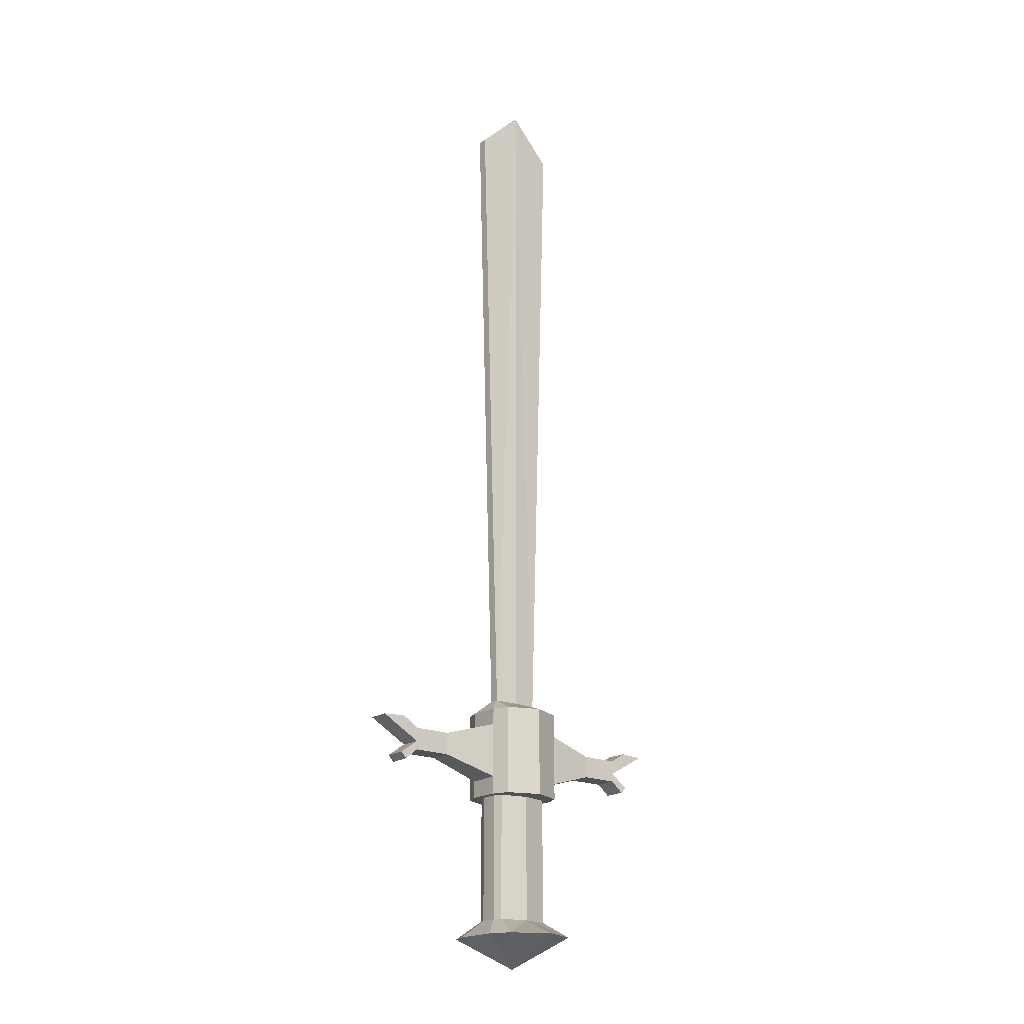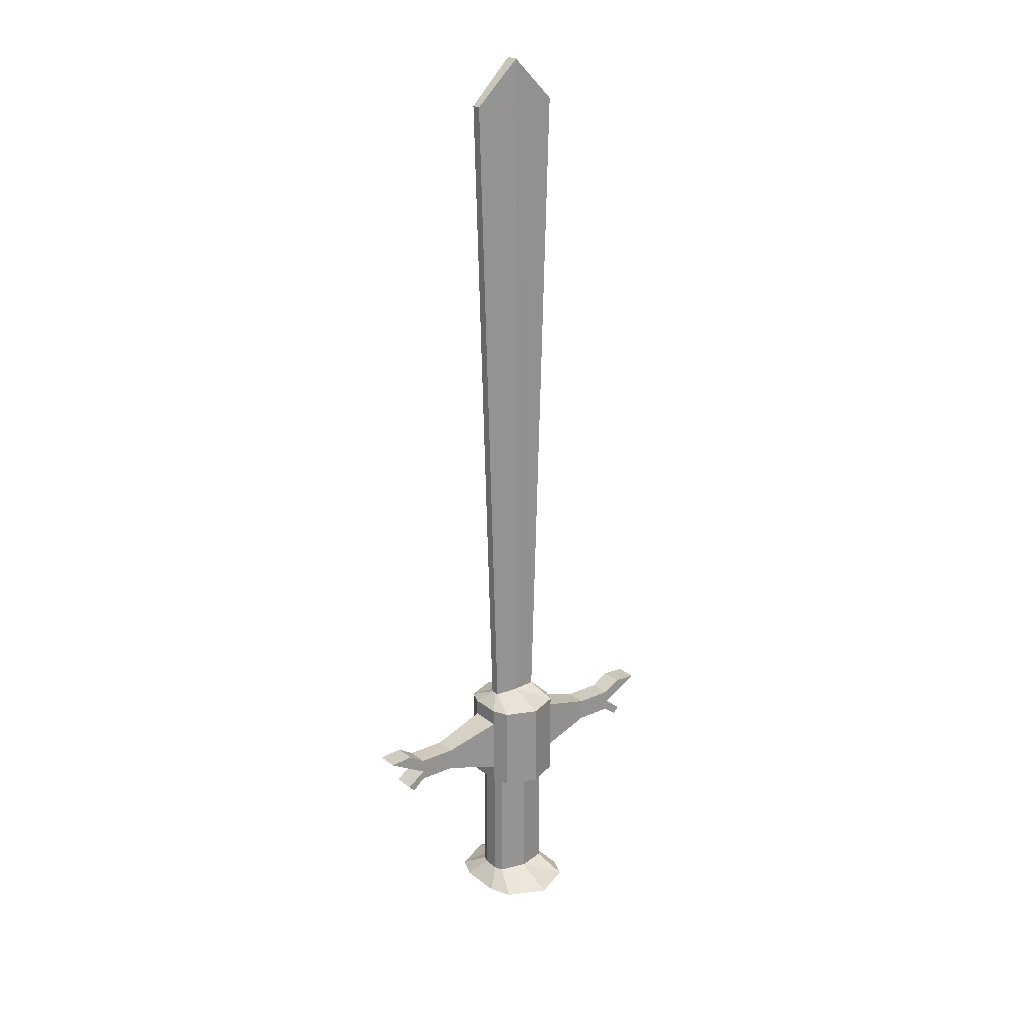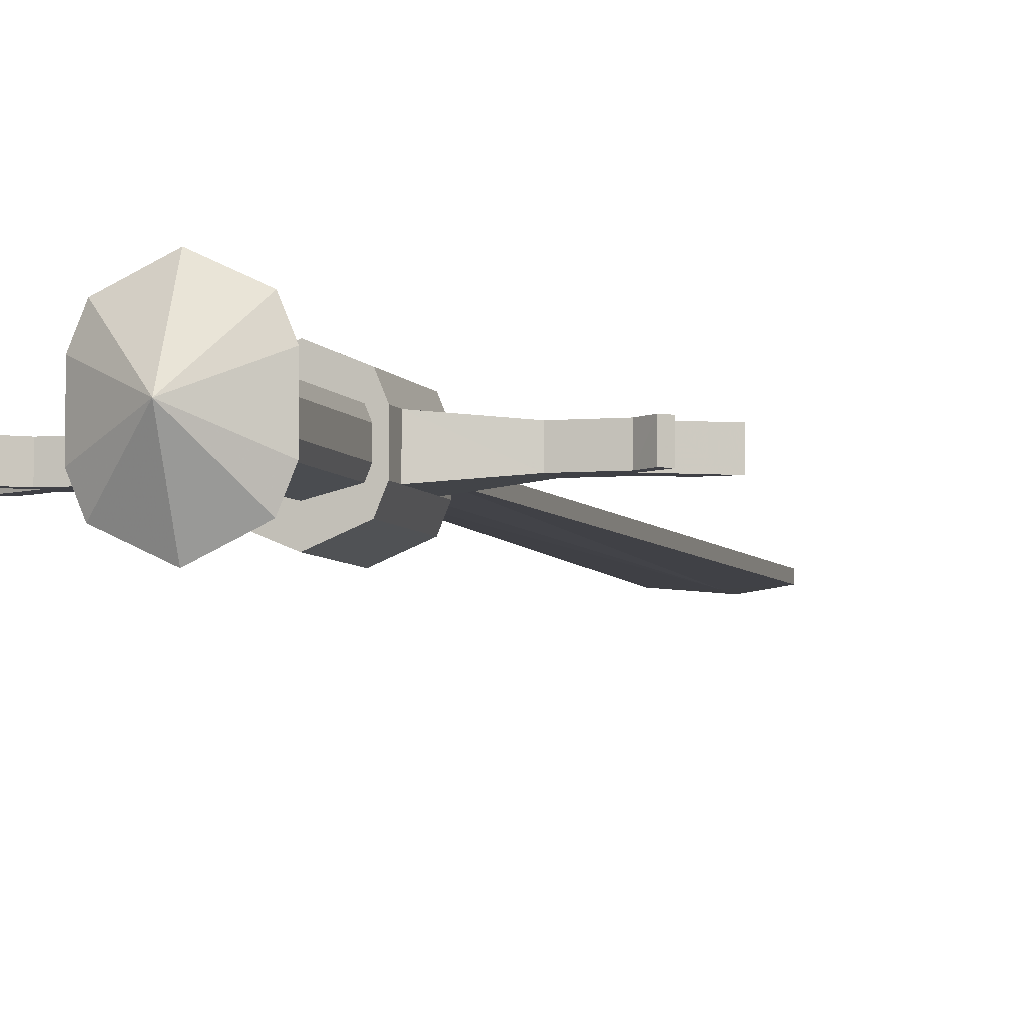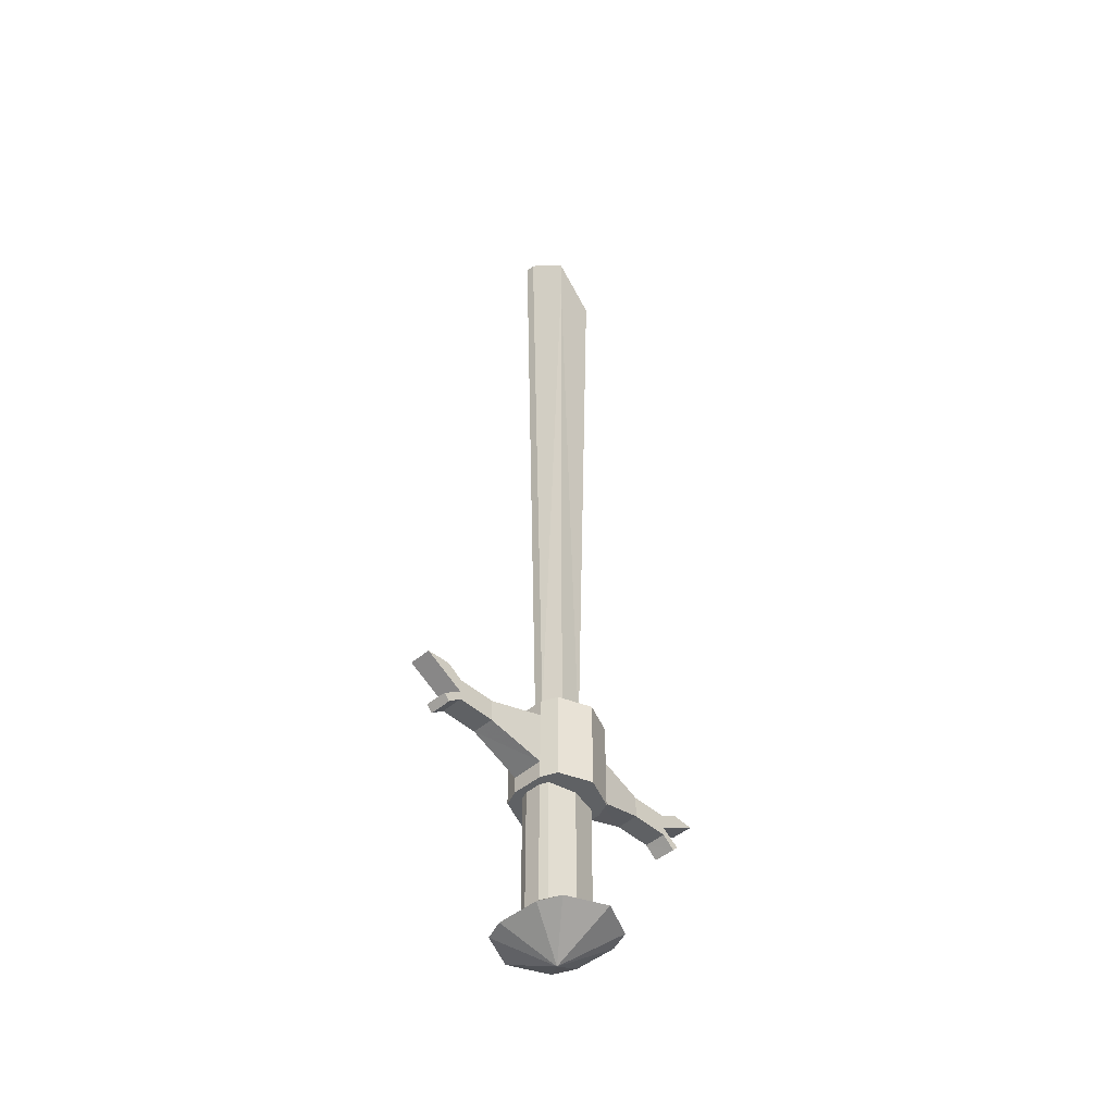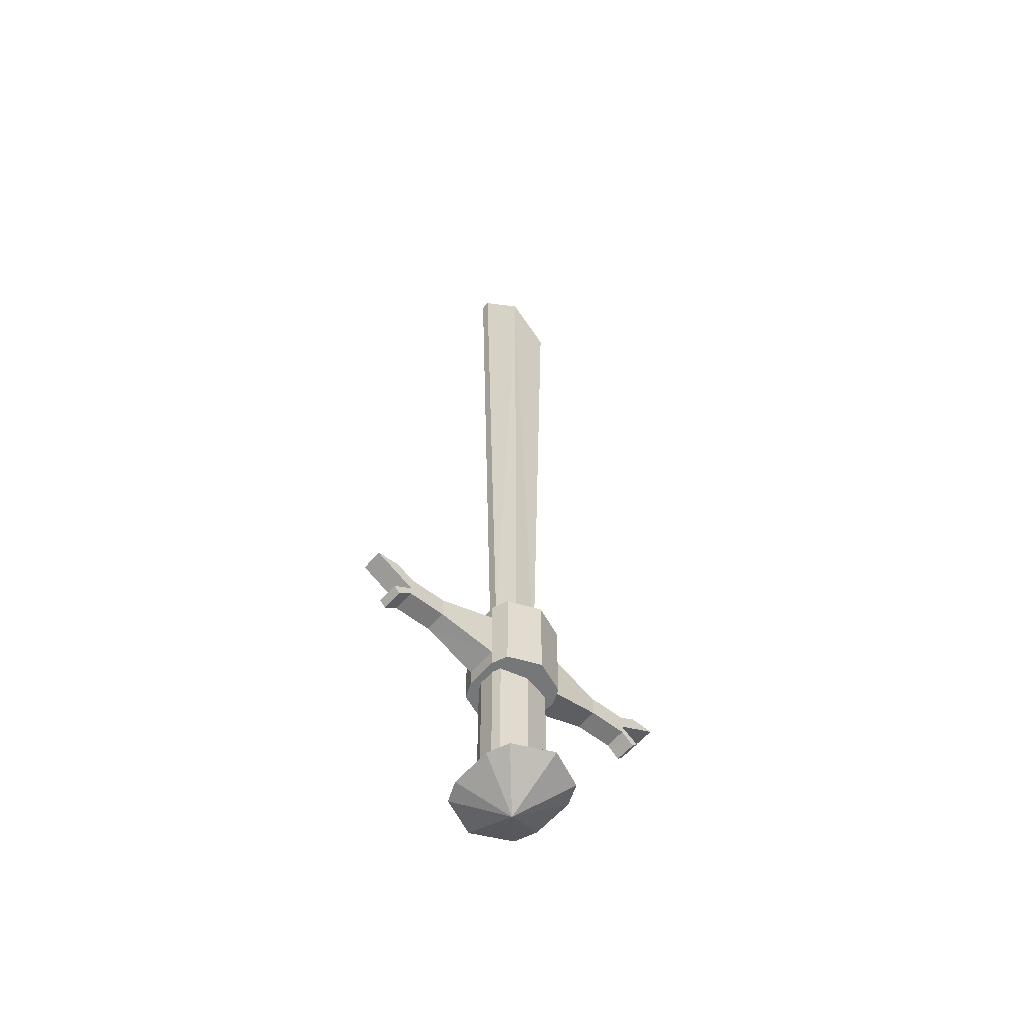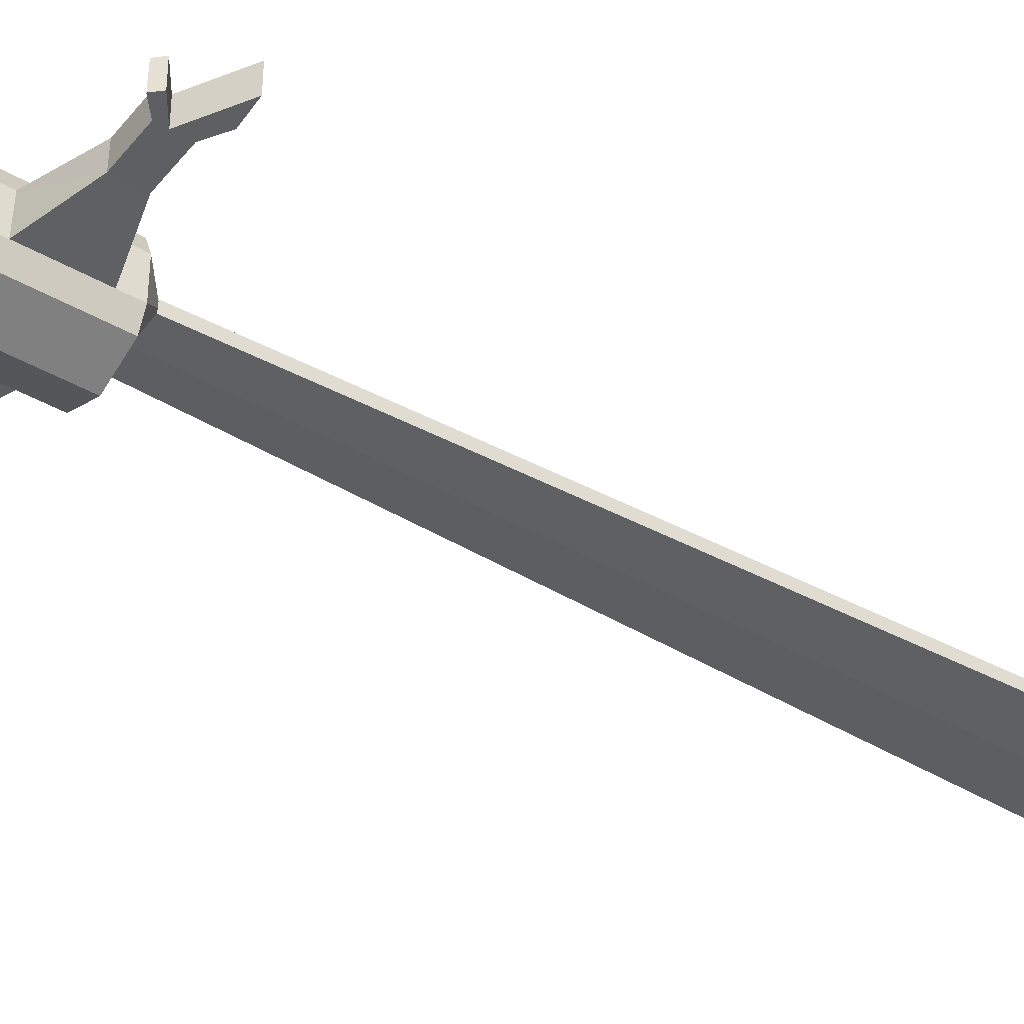
<metadata>
{"format":"obj","ext":"obj","renderer":"f3d","projection":"perspective","resolution":1024,"background":"white","views":[{"elev":-19.2,"azim":-39.6,"up":"+Y"},{"elev":22.6,"azim":142.5,"up":"+Y"},{"elev":-5.2,"azim":15.9,"up":"+Z"},{"elev":-45.8,"azim":-46.0,"up":"+Y"},{"elev":-57.0,"azim":-39.5,"up":"+Y"},{"elev":-41.1,"azim":55.0,"up":"+Z"}]}
</metadata>
<code>
o Cylinder
v 0.7071 -1 -0.7071
v 0.7071 1 -0.7071
v 0.8536 -0.6161 -0.3536
v 0.7071 -1 0.7071
v 0.7071 1 0.7071
v 0.8536 -1 0.3536
v 0.8536 -1 -0.3536
v 0.8536 -0.5963 0.3536
v 0.8536 0.6272 -0.3536
v 0.8536 0.6316 0.3536
v 2.128 0.2611 -0.2476
v 2.128 -0.2428 -0.2476
v 2.128 -0.2348 0.2476
v 2.128 0.2629 0.2476
v 2.985 0.2611 -0.2476
v 2.985 -0.2428 -0.2476
v 2.985 -0.2348 0.2476
v 2.985 0.2629 0.2476
v 2.985 -0.04634 0.2476
v 2.985 -0.04441 -0.2476
v 3.89 0.4579 0.2476
v 3.359 0.4921 0.2476
v 3.362 0.4919 -0.2476
v 3.887 0.4581 -0.2476
v 3.411 -0.3394 -0.2476
v 3.274 -0.4832 -0.2476
v 3.28 -0.4774 0.2476
v 3.41 -0.3408 0.2476
v 0.6177 -1 -0.3689
v 0.6177 -1 0.3689
v 0.6941 -1 0.1845
v 0.6941 -1 -0.1845
v 0.6177 -3.819 -0.3689
v 0.6177 -3.819 0.3689
v 0.6941 -3.819 0.1845
v 0.6941 -3.819 -0.1845
v 0.8599 -4.186 -0.9796
v 0.8599 -4.186 0.9796
v 1.063 -4.186 0.4898
v 1.063 -4.186 -0.4898
v 0.8536 1 0.3536
v 0.8536 1 -0.3536
v 0.5479 1.284 -0.1049
v 0.5479 1.284 0.1049
v 0.5697 1.284 0.05244
v 0.5697 1.284 -0.05244
v 1.006 16.2 -0.1049
v 1.006 16.2 0.1049
v 0 -1 -1
v -0.7071 -1 -0.7071
v -0.7071 1 -0.7071
v -0.7071 -1 0.7071
v -0.7071 1 0.7071
v 0 -1 1
v 0 1 1
v -0.8536 1 0.3536
v -0.8536 -1 0.3536
v -0.8536 -1 -0.3536
v -0.8536 0.6316 0.3536
v -0.8536 -0.5963 0.3536
v -0.8536 0.6272 -0.3536
v -0.8536 -0.6161 -0.3536
v -0.8536 1 -0.3536
v -2.128 0.2611 -0.2476
v -2.128 -0.2428 -0.2476
v -2.128 -0.2348 0.2476
v -2.128 0.2629 0.2476
v -2.985 0.2611 -0.2476
v -2.985 -0.2428 -0.2476
v -2.985 -0.2348 0.2476
v -2.985 0.2629 0.2476
v -2.985 -0.04634 0.2476
v -2.985 -0.04441 -0.2476
v -3.89 0.4579 0.2476
v -3.359 0.4921 0.2476
v -3.362 0.4919 -0.2476
v -3.887 0.4581 -0.2476
v -3.411 -0.3394 -0.2476
v -3.274 -0.4832 -0.2476
v -3.28 -0.4774 0.2476
v -3.41 -0.3408 0.2476
v 0 -1 -0.5217
v -0.6177 -1 -0.3689
v -0.6177 -1 0.3689
v 0 -1 0.5217
v -0.6941 -1 0.1845
v -0.6941 -1 -0.1845
v 0 -3.819 -0.5217
v -0.6177 -3.819 -0.3689
v -0.6177 -3.819 0.3689
v 0 -3.819 0.5217
v -0.6941 -3.819 0.1845
v -0.6941 -3.819 -0.1845
v 0 -4.186 -1.385
v -0.8599 -4.186 -0.9796
v -0.8599 -4.186 0.9796
v 0 -4.186 1.385
v -1.063 -4.186 0.4898
v -1.063 -4.186 -0.4898
v 0 -4.881 0
v 0 1 -1
v 0 1.284 -0.1483
v -0.5479 1.284 -0.1049
v -0.5479 1.284 0.1049
v 0 1.284 0.1483
v -0.5697 1.284 0.05244
v -0.5697 1.284 -0.05244
v 0 16.2 -0.1483
v -1.006 16.2 -0.1049
v -1.006 16.2 0.1049
v 0 16.2 0.1483
v 0 17.18 -0.1483
v 0 17.18 0.1483
f 4 5 55
f 52 54 53
f 46 43 45
f 41 42 45
f 34 91 38
f 4 54 85
f 1 29 82
f 36 35 40
f 35 34 39
f 33 36 40
f 88 33 37
f 34 38 39
f 35 39 40
f 91 97 38
f 39 38 100
f 40 39 100
f 38 97 100
f 37 40 100
f 94 37 100
f 42 46 45
f 94 88 37
f 43 44 45
f 37 33 40
f 54 55 53
f 49 1 82
f 30 4 85
f 52 84 85
f 82 83 50
f 89 95 99
f 88 94 95
f 98 96 90
f 99 98 92
f 96 97 91
f 98 100 96
f 99 100 98
f 96 100 97
f 95 100 99
f 94 100 95
f 54 4 55
f 106 104 103
f 49 101 2
f 42 41 10
f 8 5 4
f 2 3 1
f 3 8 6
f 6 31 32
f 29 1 7
f 6 4 30
f 5 44 105
f 2 101 102
f 44 5 41
f 42 2 43
f 50 51 101
f 63 61 59
f 53 59 60
f 62 51 50
f 62 58 57
f 87 86 57
f 58 50 83
f 57 86 84
f 106 107 63
f 105 104 53
f 51 103 102
f 56 53 104
f 63 107 103
f 54 52 85
f 49 82 50
f 93 89 99
f 89 88 95
f 92 98 90
f 93 99 92
f 90 96 91
f 107 106 103
f 1 49 2
f 9 42 10
f 4 6 8
f 8 10 5
f 41 5 10
f 7 1 3
f 2 42 9
f 9 3 2
f 7 3 6
f 7 6 32
f 32 29 7
f 31 6 30
f 55 5 105
f 43 2 102
f 45 44 41
f 46 42 43
f 49 50 101
f 56 63 59
f 60 57 52
f 52 53 60
f 56 59 53
f 51 62 61
f 58 62 50
f 61 63 51
f 60 62 57
f 58 87 57
f 87 58 83
f 52 57 84
f 56 106 63
f 55 105 53
f 101 51 102
f 106 56 104
f 51 63 103
f 71 72 67
f 66 67 72
f 66 70 65
f 73 68 64
f 64 65 73
f 73 69 78
f 62 60 65
f 62 65 61
f 64 68 67
f 48 47 113
f 47 43 108
f 44 43 48
f 105 44 111
f 14 18 15
f 9 10 14
f 16 20 25
f 11 20 12
f 12 16 17
f 13 19 14
f 15 18 22
f 22 21 24
f 20 15 23
f 19 21 22
f 19 20 24
f 25 28 27
f 16 26 27
f 19 28 25
f 17 27 28
f 44 48 111
f 43 47 48
f 43 102 108
f 47 108 112
f 111 48 113
f 47 112 113
f 19 17 28
f 20 19 25
f 17 16 27
f 26 25 27
f 21 19 24
f 18 19 22
f 24 20 23
f 23 22 24
f 23 15 22
f 68 71 67
f 65 64 61
f 13 17 19
f 60 66 65
f 69 79 78
f 69 73 65
f 70 69 65
f 72 70 66
f 68 76 75
f 77 74 75
f 73 77 76
f 75 74 72
f 72 74 77
f 78 79 80
f 80 79 69
f 78 81 72
f 81 80 70
f 18 14 19
f 13 12 17
f 11 15 20
f 16 12 20
f 26 16 25
f 11 9 14
f 11 14 15
f 111 110 104
f 110 109 103
f 103 109 108
f 109 112 108
f 111 113 110
f 113 112 109
f 8 13 14
f 9 11 12
f 8 3 12
f 67 66 60
f 61 64 67
f 71 68 75
f 76 77 75
f 68 73 76
f 71 75 72
f 73 72 77
f 81 78 80
f 70 80 69
f 73 78 72
f 72 81 70
f 105 111 104
f 104 110 103
f 102 103 108
f 110 113 109
f 10 8 14
f 3 9 12
f 13 8 12
f 59 67 60
f 59 61 67
f 31 35 36
f 85 91 34
f 32 36 33
f 30 34 35
f 29 33 88
f 82 29 88
f 31 30 35
f 29 32 33
f 30 85 34
f 32 31 36
f 93 92 86
f 90 91 85
f 89 93 87
f 92 90 84
f 88 89 83
f 87 93 86
f 84 90 85
f 83 89 87
f 86 92 84
f 82 88 83

</code>
